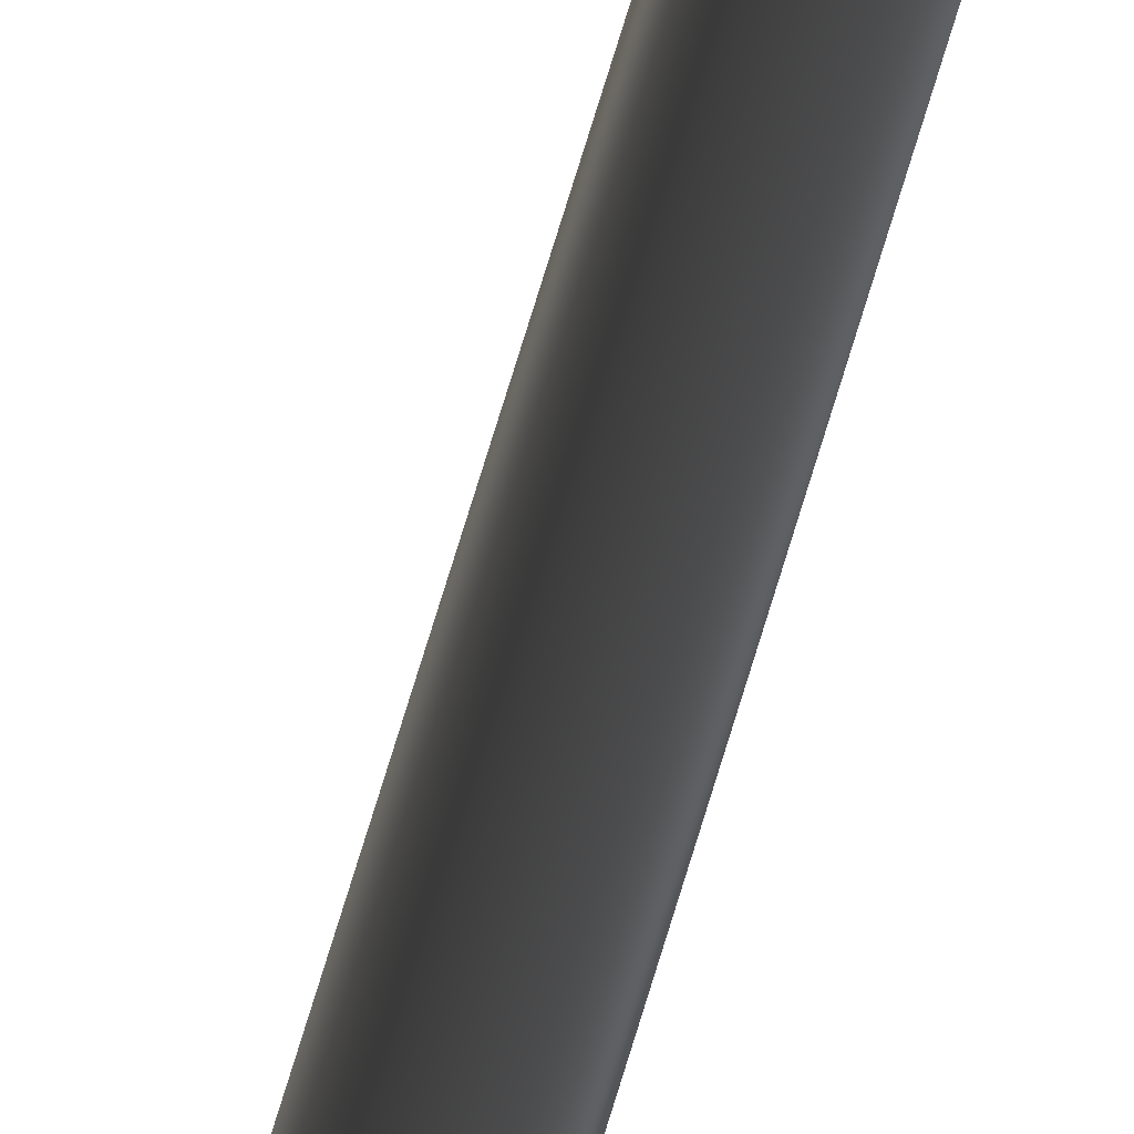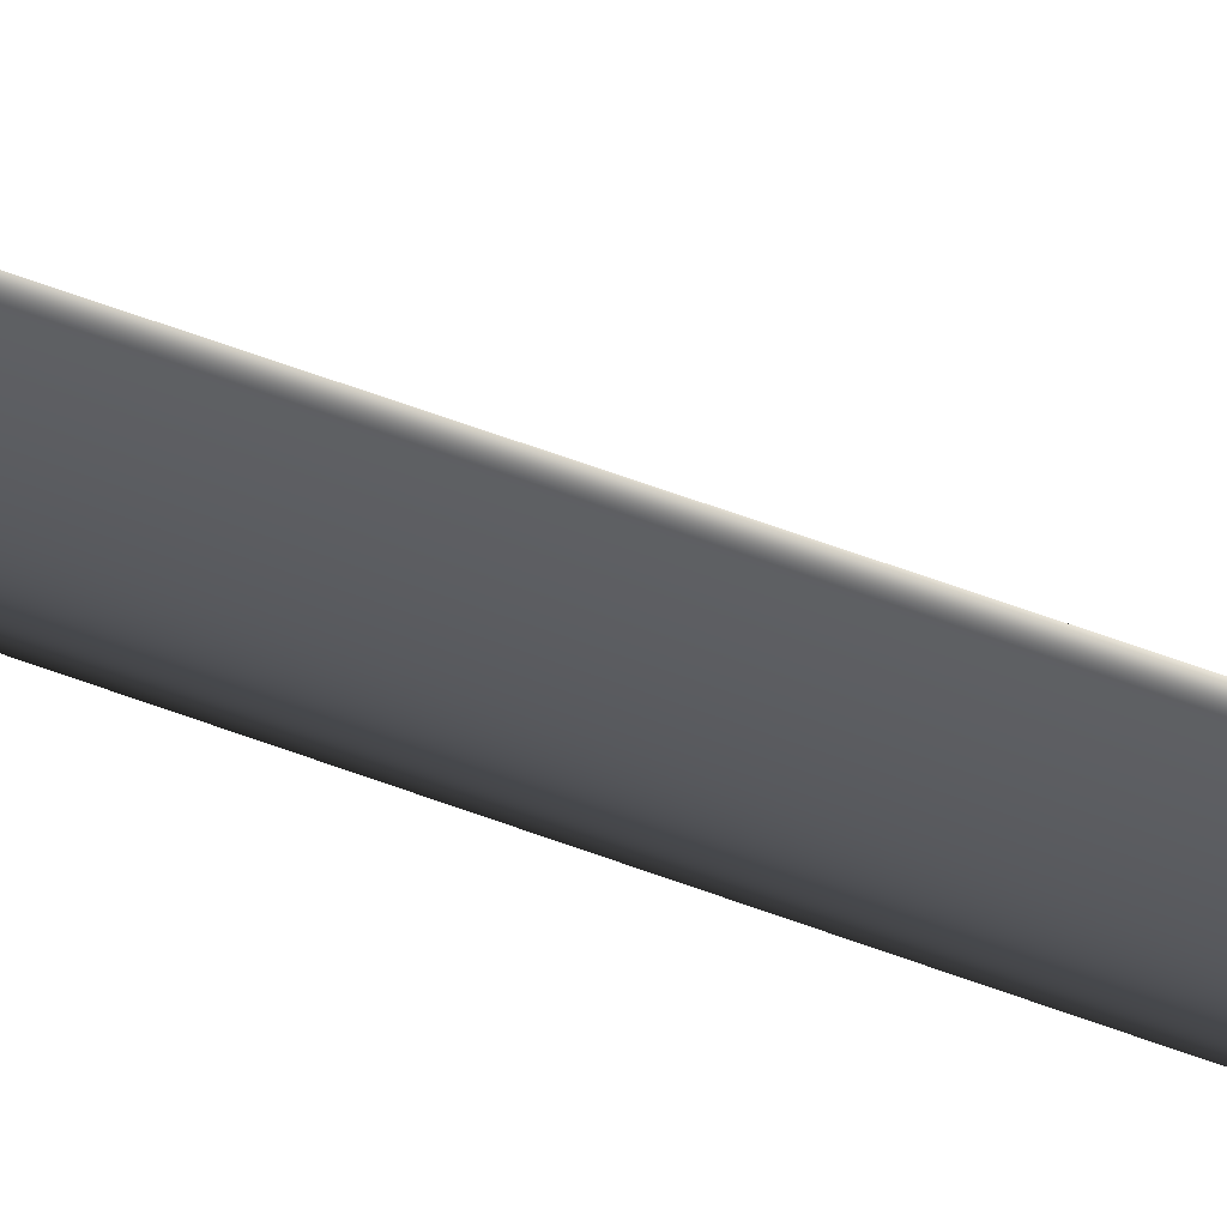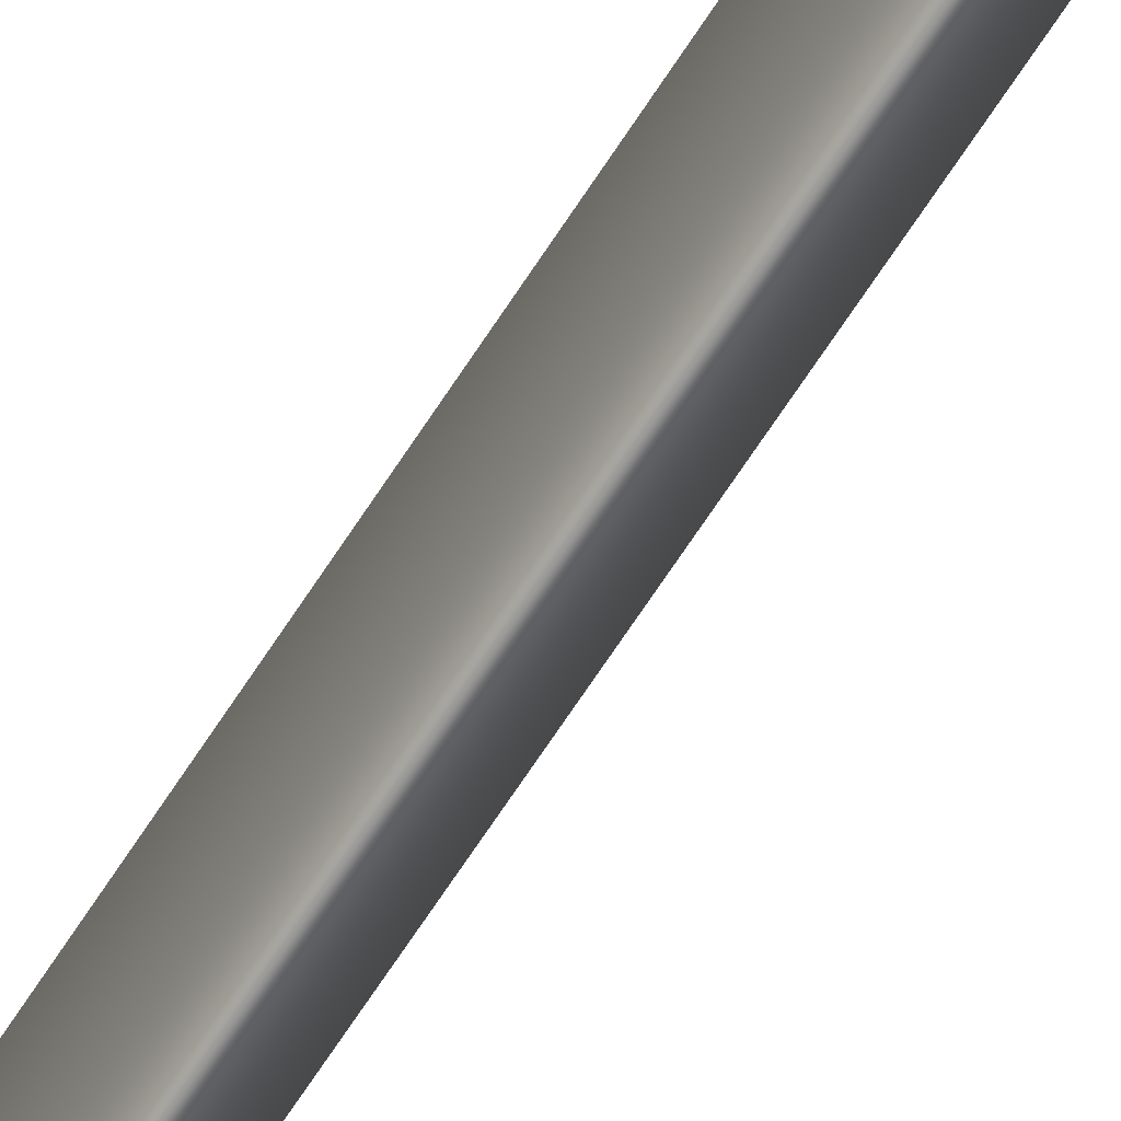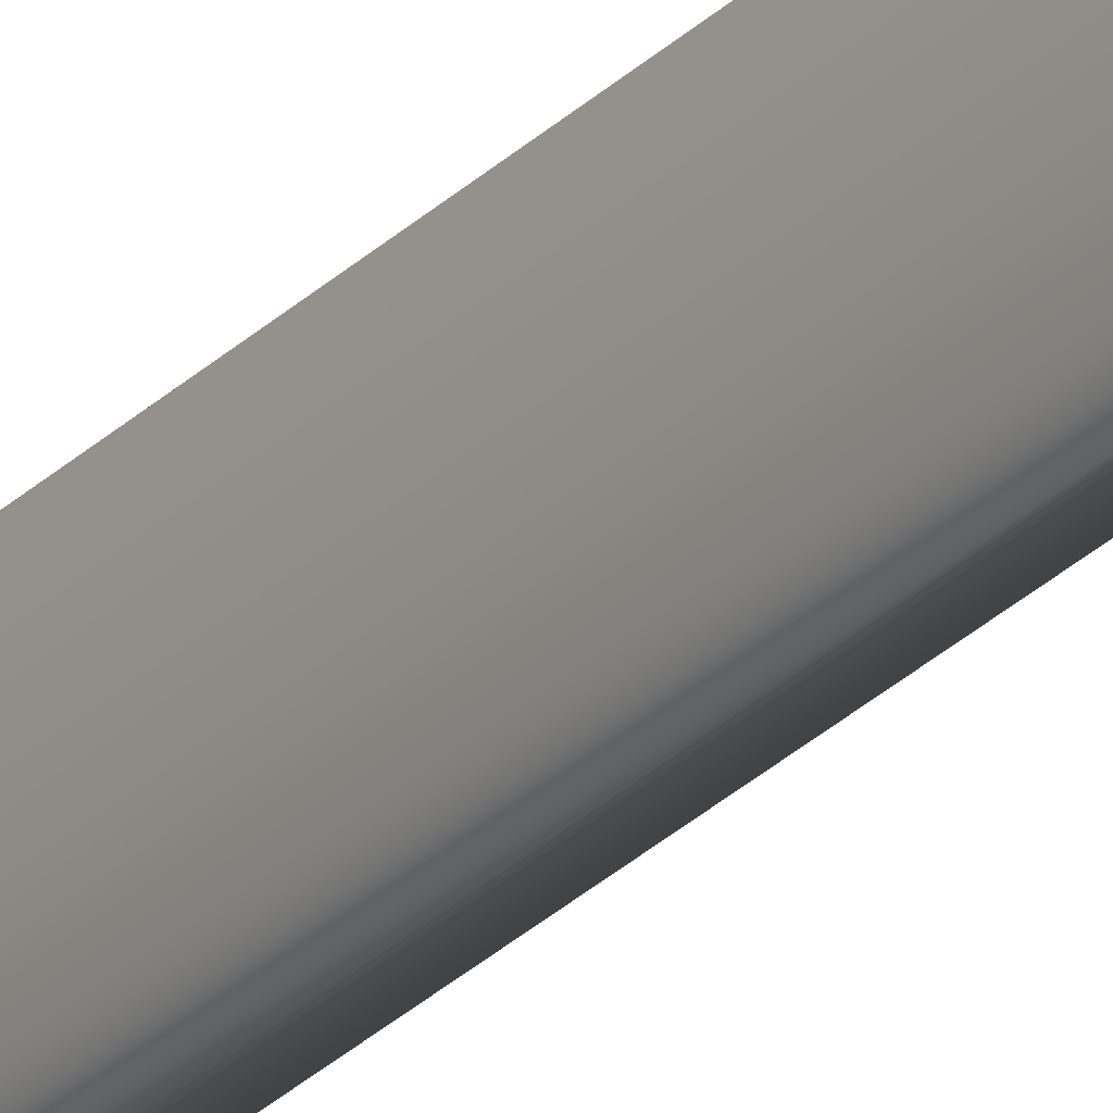
<metadata>
{"format":"obj","ext":"obj","renderer":"f3d","projection":"perspective","resolution":1024,"background":"white","views":[{"elev":-23.5,"azim":173.0,"up":"+Z"},{"elev":71.1,"azim":-70.4,"up":"+Z"},{"elev":-65.2,"azim":-32.2,"up":"+Z"},{"elev":-25.0,"azim":-31.6,"up":"+Z"}]}
</metadata>
<code>
v 13.79 24.75 -27.07
v 13.79 25.75 -27.07
v 13.79 24.75 -27.09
v 13.79 25.75 -27.09
v 13.8 24.75 -27.09
v 13.8 24.75 -27.07
f 1 2 3
f 3 2 4
f 5 3 4
f 1 6 2
f 1 3 6
f 6 3 5
f 5 4 6
f 6 4 2

</code>
